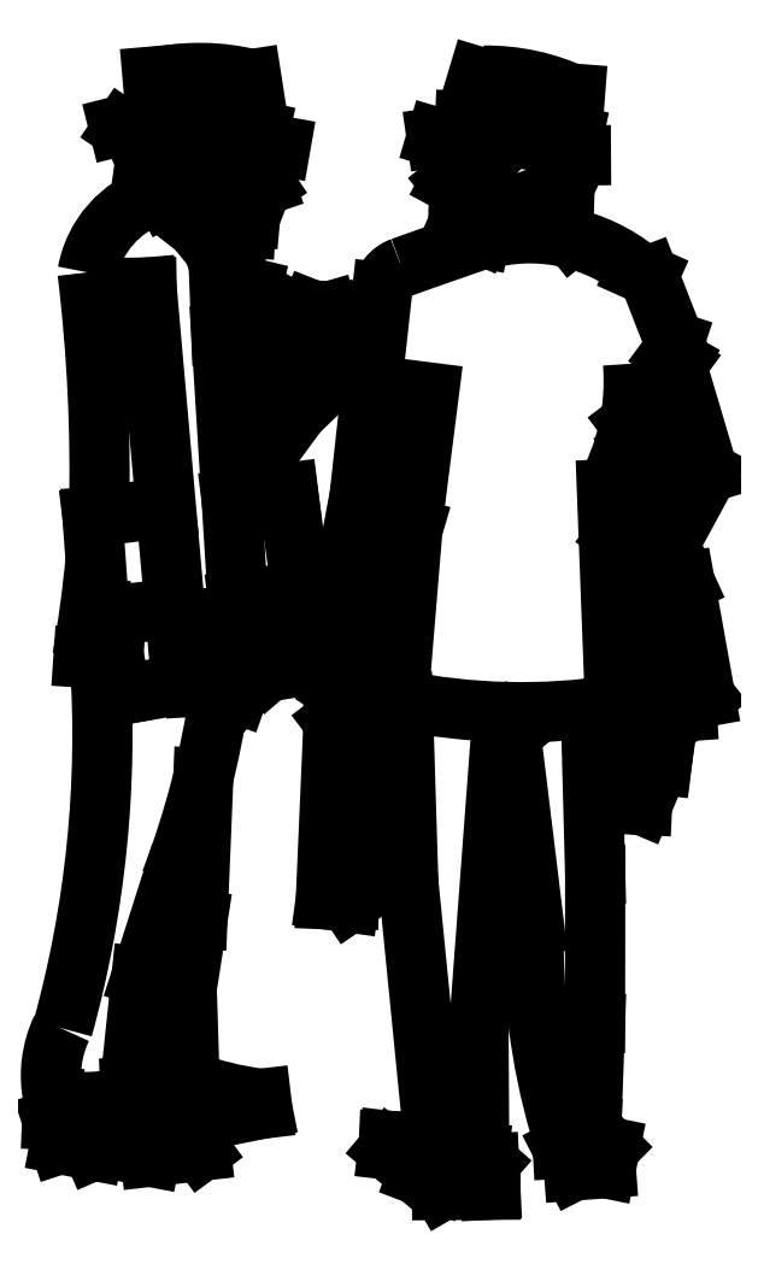
<metadata>
{"format":"dxf","ext":"dxf","renderer":"ezdxf+matplotlib","layout":"modelspace","background":"white","min_lineweight":24,"dpi":150}
</metadata>
<code>
0
SECTION
2
ENTITIES
0
INSERT
8
0
2
1M108B
10
5.74
20
4.067
30
0
41
0.026
42
0.026
43
0.026
0
INSERT
8
0
2
1M108A
10
5.74
20
4.067
30
0
41
0.026
42
0.026
43
0.026
0
ENDSEC
0
EOF

</code>
